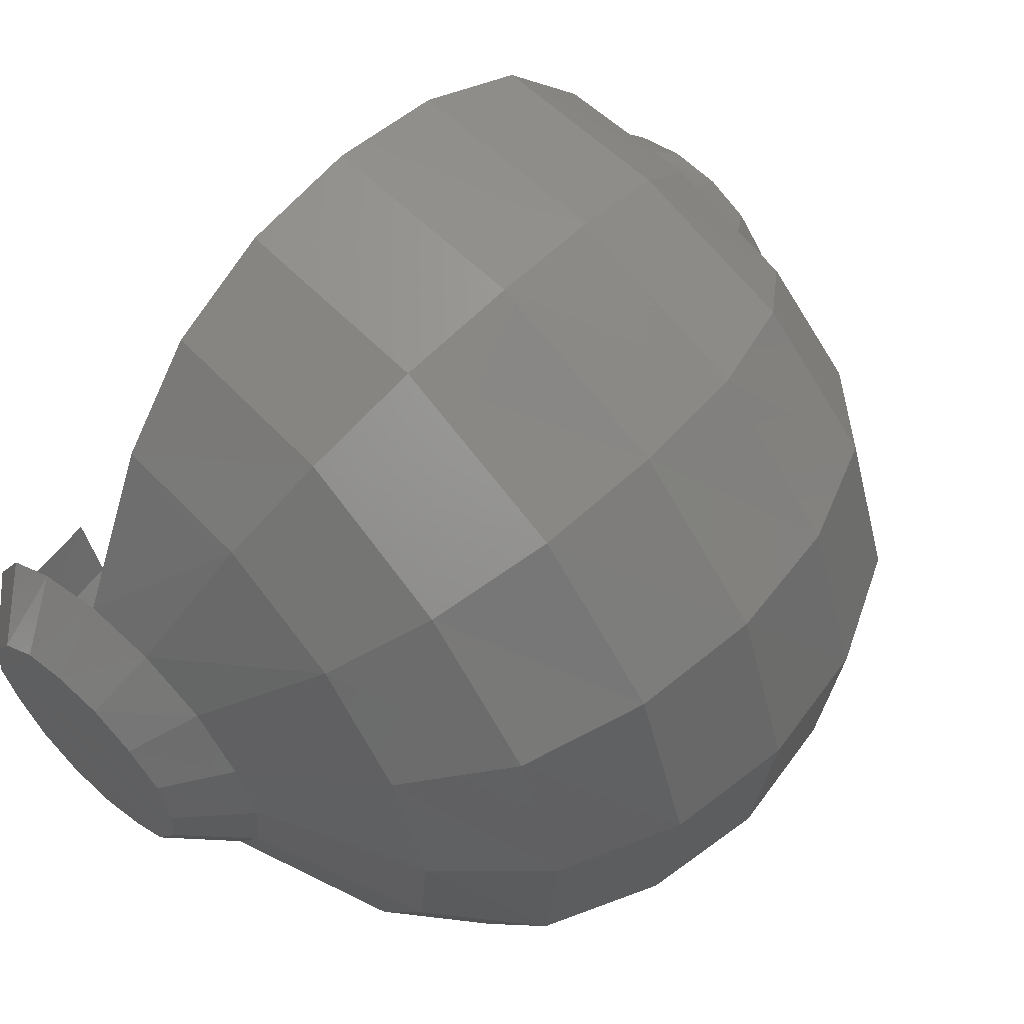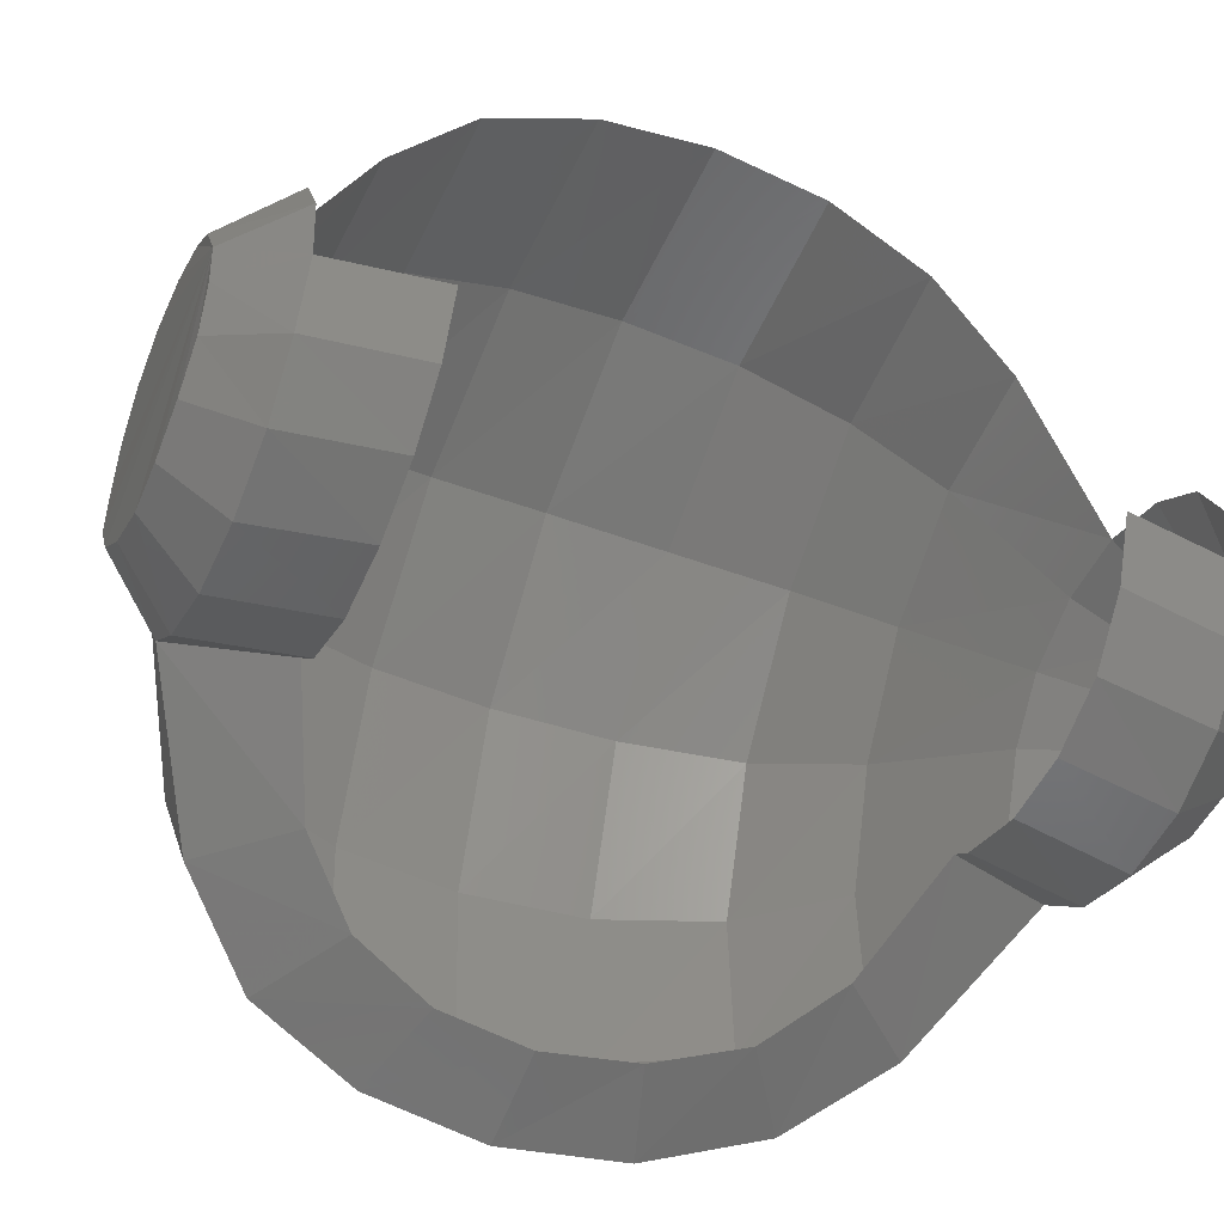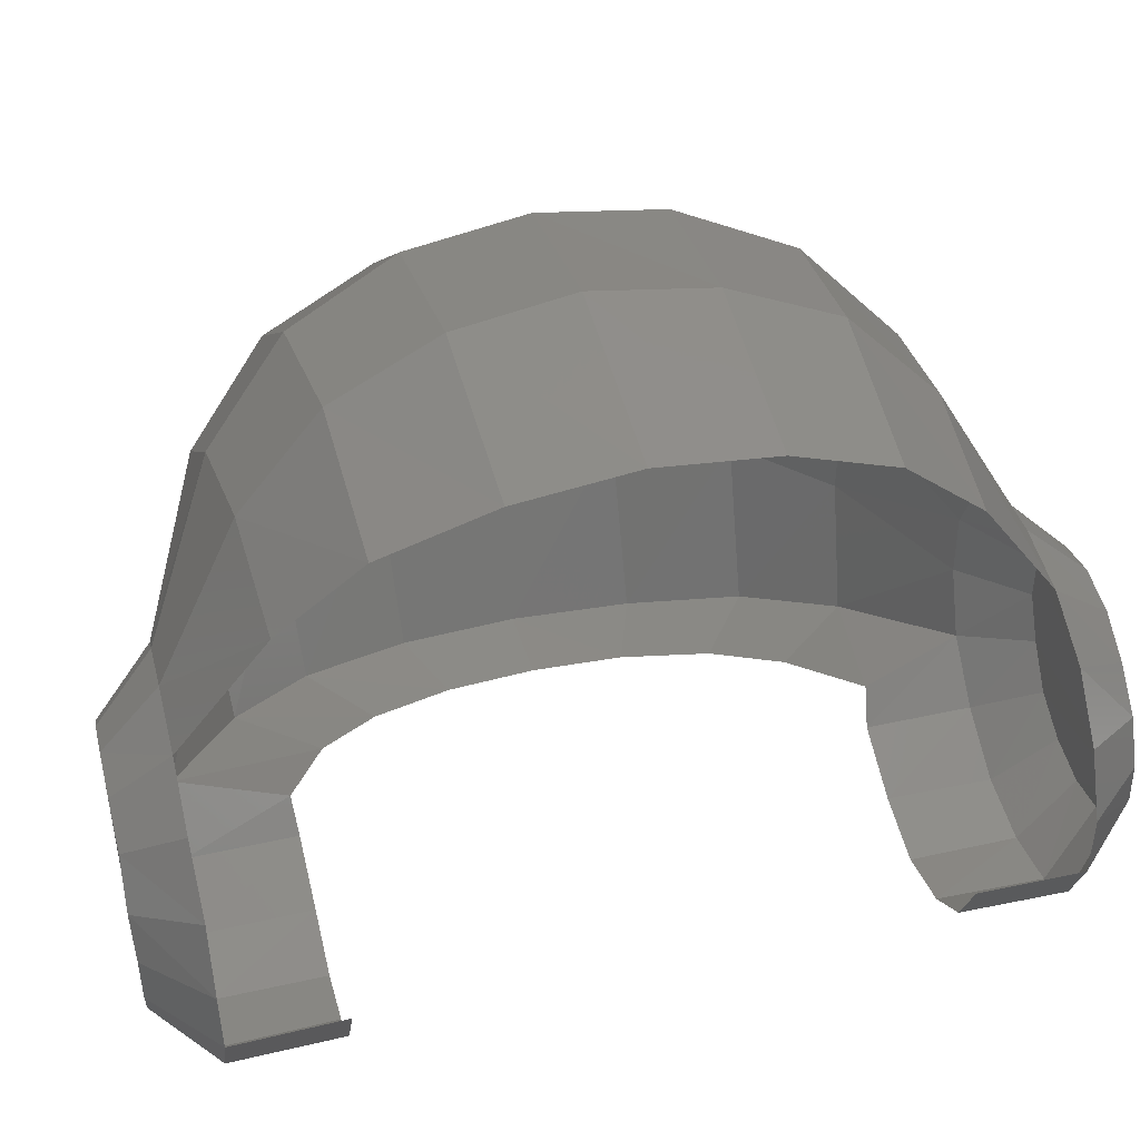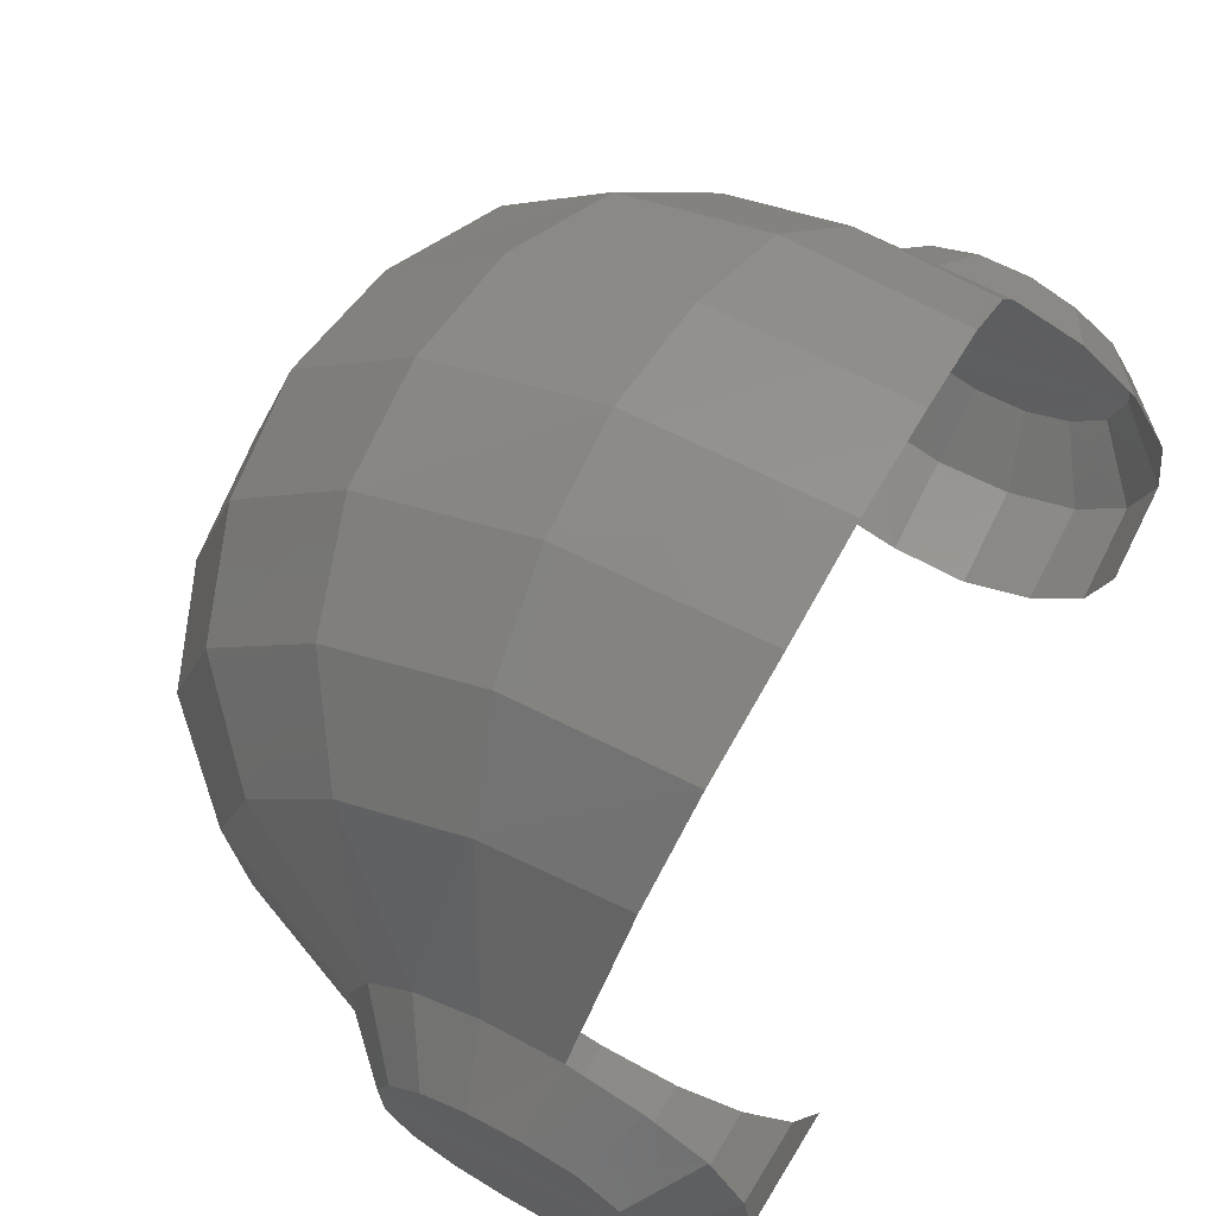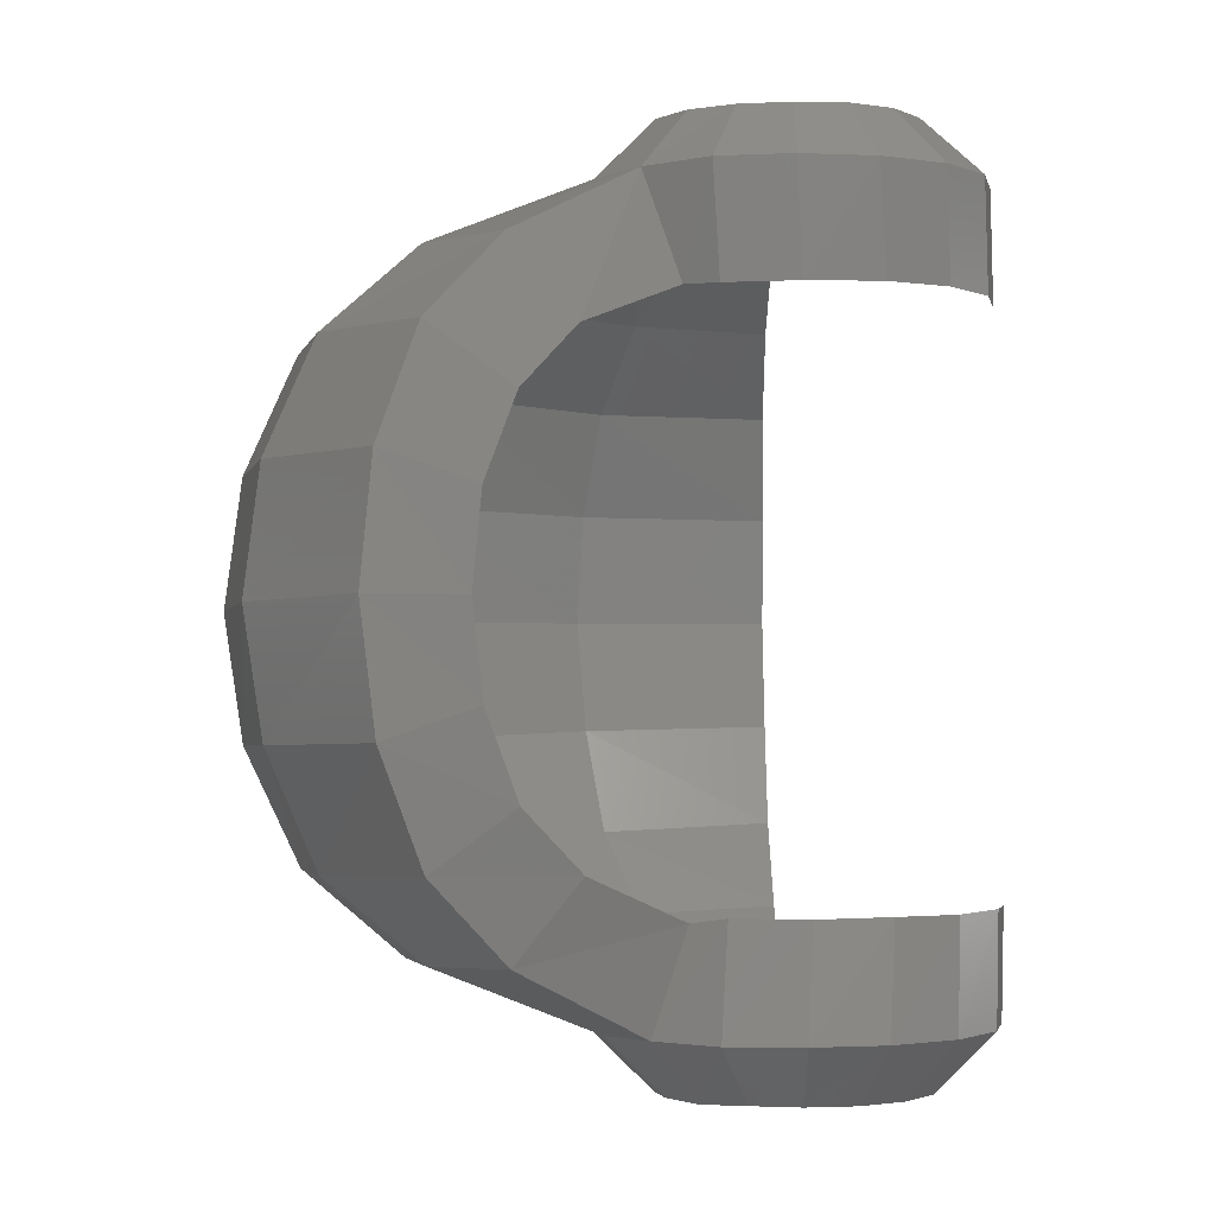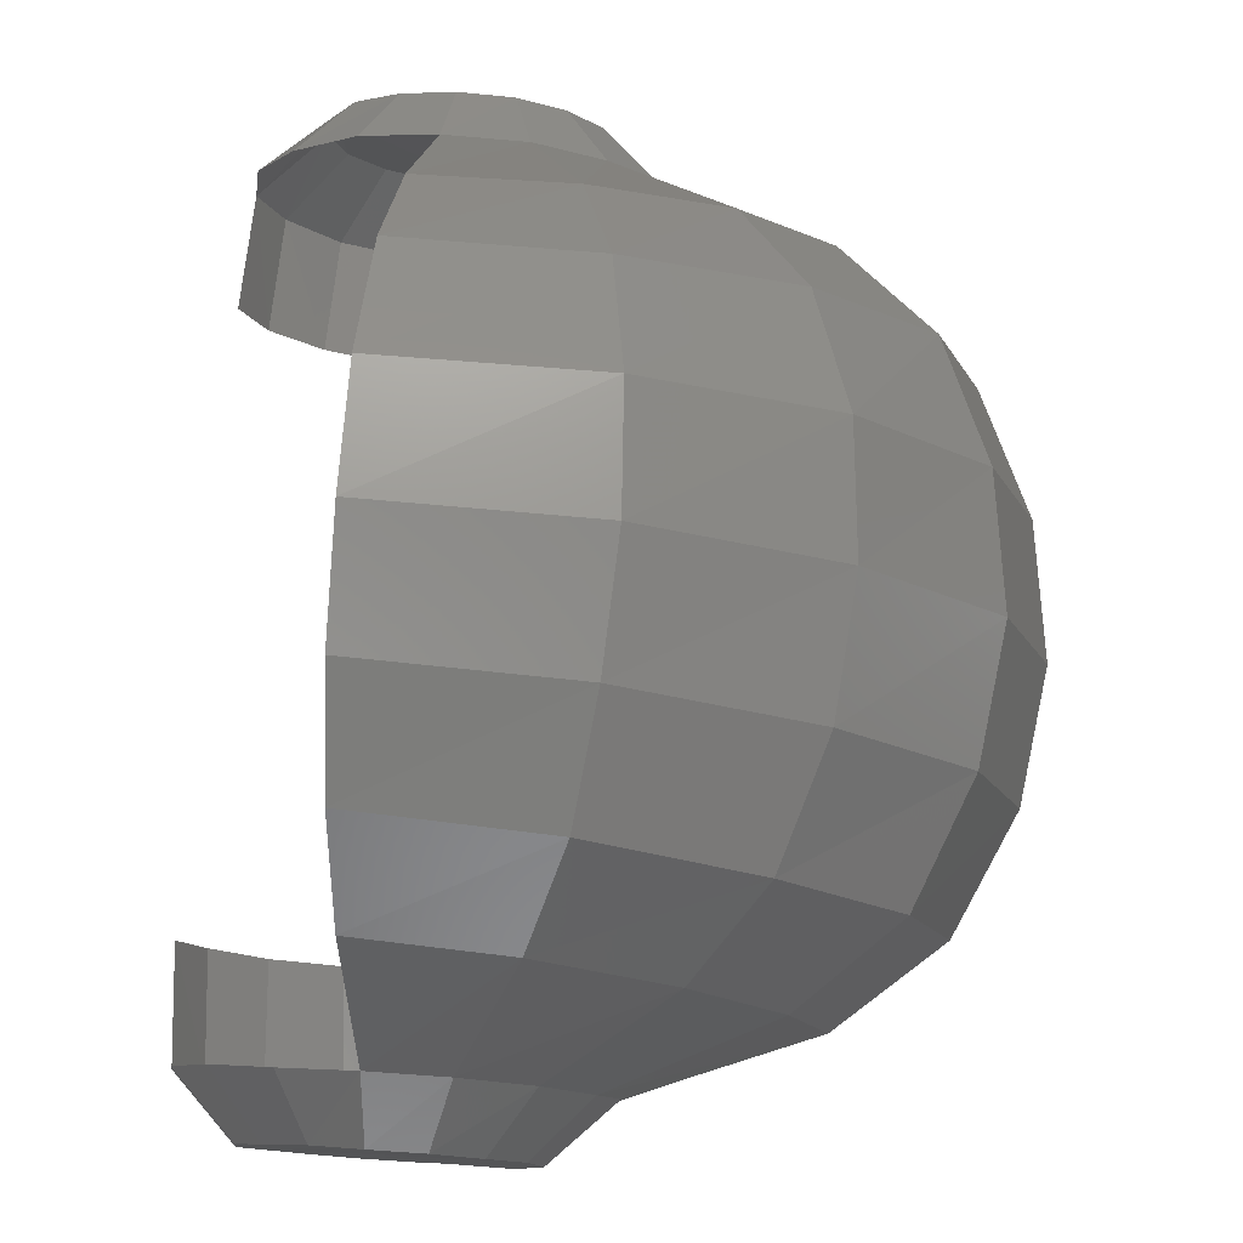
<metadata>
{"format":"stl","ext":"stl","renderer":"f3d","projection":"perspective","resolution":1024,"background":"white","views":[{"elev":56.7,"azim":43.2,"up":"+Z"},{"elev":-43.0,"azim":-113.8,"up":"+Z"},{"elev":53.4,"azim":-104.0,"up":"+Z"},{"elev":67.8,"azim":-150.9,"up":"+Z"},{"elev":-1.1,"azim":175.1,"up":"+Y"},{"elev":77.2,"azim":3.6,"up":"+Z"}]}
</metadata>
<code>
# stl→obj: 134 verts, 228 faces
v 5.691 -0.344 1.619
v 5.757 -0.3 1.612
v 5.716 -0.343 1.592
v 5.772 -0.298 1.563
v 5.726 -0.343 1.557
v 5.766 -0.297 1.51
v 5.722 -0.342 1.522
v 5.738 -0.295 1.464
v 5.702 -0.342 1.49
v 5.694 -0.295 1.431
v 5.671 -0.34 1.468
v 5.638 -0.294 1.416
v 5.635 -0.34 1.458
v 5.582 -0.294 1.422
v 5.596 -0.34 1.461
v 5.531 -0.294 1.447
v 5.562 -0.34 1.478
v 5.496 -0.294 1.487
v 5.537 -0.34 1.506
v 5.481 -0.295 1.538
v 5.527 -0.342 1.541
v 5.488 -0.297 1.59
v 5.531 -0.342 1.576
v 5.516 -0.298 1.636
v 5.551 -0.343 1.608
v 5.561 -0.3 1.668
v 5.582 -0.343 1.63
v 5.615 -0.3 1.683
v 5.618 -0.344 1.64
v 5.671 -0.3 1.678
v 5.657 -0.344 1.637
v 5.722 -0.3 1.653
v 5.72 0.34 1.606
v 5.726 0.294 1.667
v 5.696 0.34 1.634
v 5.677 0.294 1.692
v 5.663 0.34 1.651
v 5.619 0.294 1.696
v 5.624 0.34 1.655
v 5.565 0.295 1.682
v 5.586 0.34 1.646
v 5.52 0.295 1.648
v 5.555 0.342 1.622
v 5.492 0.297 1.602
v 5.537 0.342 1.591
v 5.485 0.298 1.55
v 5.531 0.343 1.555
v 5.5 0.3 1.5
v 5.542 0.343 1.521
v 5.535 0.3 1.459
v 5.566 0.344 1.493
v 5.586 0.3 1.434
v 5.601 0.344 1.476
v 5.643 0.3 1.429
v 5.639 0.343 1.472
v 5.698 0.3 1.444
v 5.677 0.343 1.483
v 5.743 0.298 1.478
v 5.708 0.343 1.506
v 5.771 0.297 1.524
v 5.727 0.342 1.536
v 5.778 0.295 1.576
v 5.731 0.34 1.573
v 5.761 0.294 1.626
v 5.876 0.241 1.679
v 5.905 0.244 1.585
v 5.941 0.176 1.71
v 5.978 0.179 1.59
v 5.976 0.088 1.725
v 6.017 0.092 1.591
v 5.988 -0.007 1.73
v 6.03 -0.004 1.591
v 5.975 -0.101 1.721
v 6.016 -0.099 1.587
v 5.939 -0.188 1.702
v 5.975 -0.186 1.583
v 5.871 -0.249 1.669
v 5.901 -0.249 1.574
v 5.888 -0.245 1.476
v 5.96 -0.182 1.458
v 5.997 -0.095 1.45
v 6.011 -0 1.447
v 5.999 0.095 1.452
v 5.962 0.181 1.466
v 5.892 0.245 1.487
v 5.712 -0.216 1.461
v 5.836 -0.238 1.389
v 5.787 -0.179 1.401
v 5.892 -0.175 1.349
v 5.831 -0.132 1.368
v 5.923 -0.09 1.326
v 5.855 -0.067 1.352
v 5.934 0.003 1.321
v 5.863 0.003 1.347
v 5.925 0.095 1.331
v 5.856 0.073 1.354
v 5.895 0.179 1.356
v 5.832 0.136 1.374
v 5.839 0.242 1.401
v 5.79 0.183 1.409
v 5.715 0.217 1.471
v 5.61 0.223 1.812
v 5.716 0.227 1.802
v 5.603 0.16 1.878
v 5.738 0.162 1.865
v 5.598 0.078 1.913
v 5.75 0.08 1.899
v 5.597 -0.008 1.924
v 5.754 -0.008 1.909
v 5.597 -0.094 1.91
v 5.748 -0.097 1.895
v 5.6 -0.172 1.871
v 5.736 -0.178 1.858
v 5.605 -0.234 1.802
v 5.712 -0.239 1.793
v 5.81 0.234 1.756
v 5.856 0.169 1.807
v 5.883 0.084 1.833
v 5.89 -0.008 1.84
v 5.881 -0.101 1.829
v 5.853 -0.185 1.798
v 5.806 -0.245 1.745
v 5.692 0.216 1.452
v 5.638 0.216 1.437
v 5.58 0.217 1.443
v 5.531 0.217 1.468
v 5.496 0.216 1.508
v 5.481 0.214 1.559
v 5.688 -0.211 1.443
v 5.633 -0.211 1.429
v 5.577 -0.21 1.433
v 5.528 -0.211 1.458
v 5.492 -0.211 1.499
v 5.477 -0.213 1.549
f 1 2 3
f 2 3 4
f 3 4 5
f 4 5 6
f 5 6 7
f 6 7 8
f 7 8 9
f 8 9 10
f 9 10 11
f 10 11 12
f 11 12 13
f 12 13 14
f 13 14 15
f 14 15 16
f 15 16 17
f 16 17 18
f 17 18 19
f 18 19 20
f 19 20 21
f 20 21 22
f 21 22 23
f 22 23 24
f 23 24 25
f 24 25 26
f 25 26 27
f 26 27 28
f 27 28 29
f 28 29 30
f 29 30 31
f 30 31 32
f 31 32 1
f 32 1 2
f 33 34 35
f 34 35 36
f 35 36 37
f 36 37 38
f 37 38 39
f 38 39 40
f 39 40 41
f 40 41 42
f 41 42 43
f 42 43 44
f 43 44 45
f 44 45 46
f 45 46 47
f 46 47 48
f 47 48 49
f 48 49 50
f 49 50 51
f 50 51 52
f 51 52 53
f 52 53 54
f 53 54 55
f 54 55 56
f 55 56 57
f 56 57 58
f 57 58 59
f 58 59 60
f 59 60 61
f 60 61 62
f 61 62 63
f 62 63 64
f 63 64 33
f 64 33 34
f 64 62 65
f 62 65 66
f 65 66 67
f 66 67 68
f 67 68 69
f 68 69 70
f 69 70 71
f 70 71 72
f 71 72 73
f 72 73 74
f 73 74 75
f 74 75 76
f 75 76 77
f 76 77 78
f 77 78 2
f 78 2 4
f 6 4 79
f 4 79 78
f 79 78 80
f 78 80 76
f 80 76 81
f 76 81 74
f 81 74 82
f 74 82 72
f 82 72 83
f 72 83 70
f 83 70 84
f 70 84 68
f 84 68 85
f 68 85 66
f 85 66 60
f 66 60 62
f 8 86 87
f 86 87 88
f 87 88 89
f 88 89 90
f 89 90 91
f 90 91 92
f 91 92 93
f 92 93 94
f 93 94 95
f 94 95 96
f 95 96 97
f 96 97 98
f 97 98 99
f 98 99 100
f 99 100 58
f 100 58 101
f 8 6 87
f 6 87 79
f 87 79 89
f 79 89 80
f 89 80 91
f 80 91 81
f 91 81 93
f 81 93 82
f 93 82 95
f 82 95 83
f 95 83 97
f 83 97 84
f 97 84 99
f 84 99 85
f 99 85 58
f 85 58 60
f 38 36 102
f 36 102 103
f 102 103 104
f 103 104 105
f 104 105 106
f 105 106 107
f 106 107 108
f 107 108 109
f 108 109 110
f 109 110 111
f 110 111 112
f 111 112 113
f 112 113 114
f 113 114 115
f 114 115 28
f 115 28 30
f 36 34 103
f 34 103 116
f 103 116 105
f 116 105 117
f 105 117 107
f 117 107 118
f 107 118 109
f 118 109 119
f 109 119 111
f 119 111 120
f 111 120 113
f 120 113 121
f 113 121 115
f 121 115 122
f 115 122 30
f 122 30 32
f 2 32 77
f 32 77 122
f 77 122 75
f 122 75 121
f 75 121 73
f 121 73 120
f 73 120 71
f 120 71 119
f 71 119 69
f 119 69 118
f 69 118 67
f 118 67 117
f 67 117 65
f 117 65 116
f 65 116 64
f 116 64 34
f 58 101 56
f 101 56 123
f 56 123 54
f 123 54 124
f 54 124 52
f 124 52 125
f 52 125 50
f 125 50 126
f 50 126 48
f 126 48 127
f 48 127 46
f 127 46 128
f 86 8 129
f 8 129 10
f 129 10 130
f 10 130 12
f 130 12 131
f 12 131 14
f 131 14 132
f 14 132 16
f 132 16 133
f 16 133 18
f 133 18 134
f 18 134 20
f 29 31 21
f 31 21 1
f 21 1 3
f 3 5 21
f 5 21 7
f 21 7 9
f 9 11 21
f 11 21 13
f 21 13 15
f 47 49 45
f 49 45 51
f 45 51 53
f 53 55 45
f 55 45 57
f 45 57 59
f 59 61 45
f 61 45 63
f 45 63 33
f 33 35 45
f 35 45 37
f 45 37 39
f 23 25 21
f 25 21 27
f 21 27 29
f 15 21 17
f 21 17 19
f 39 45 41
f 45 41 43

</code>
